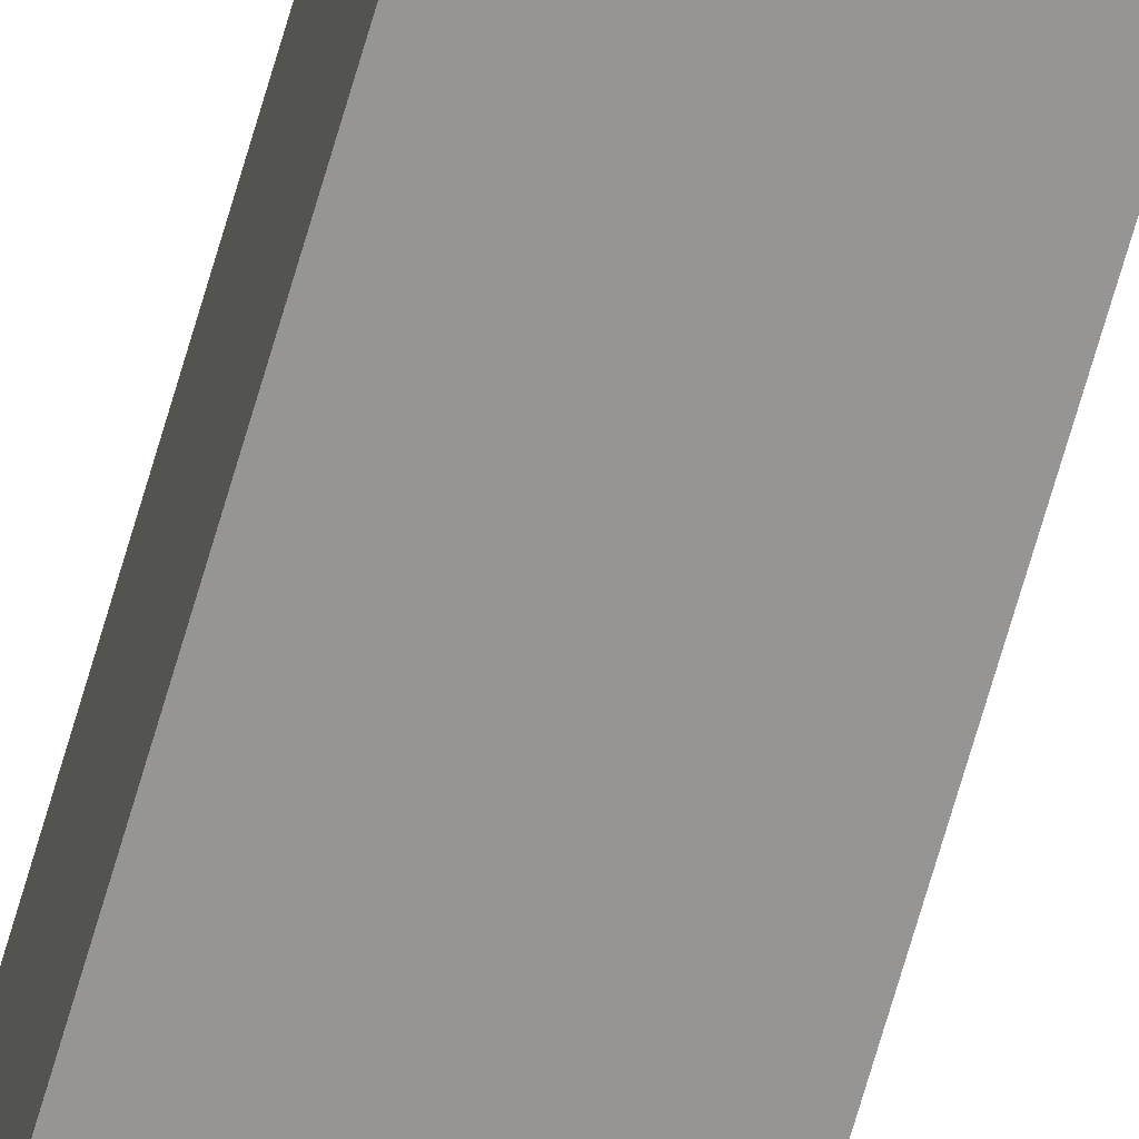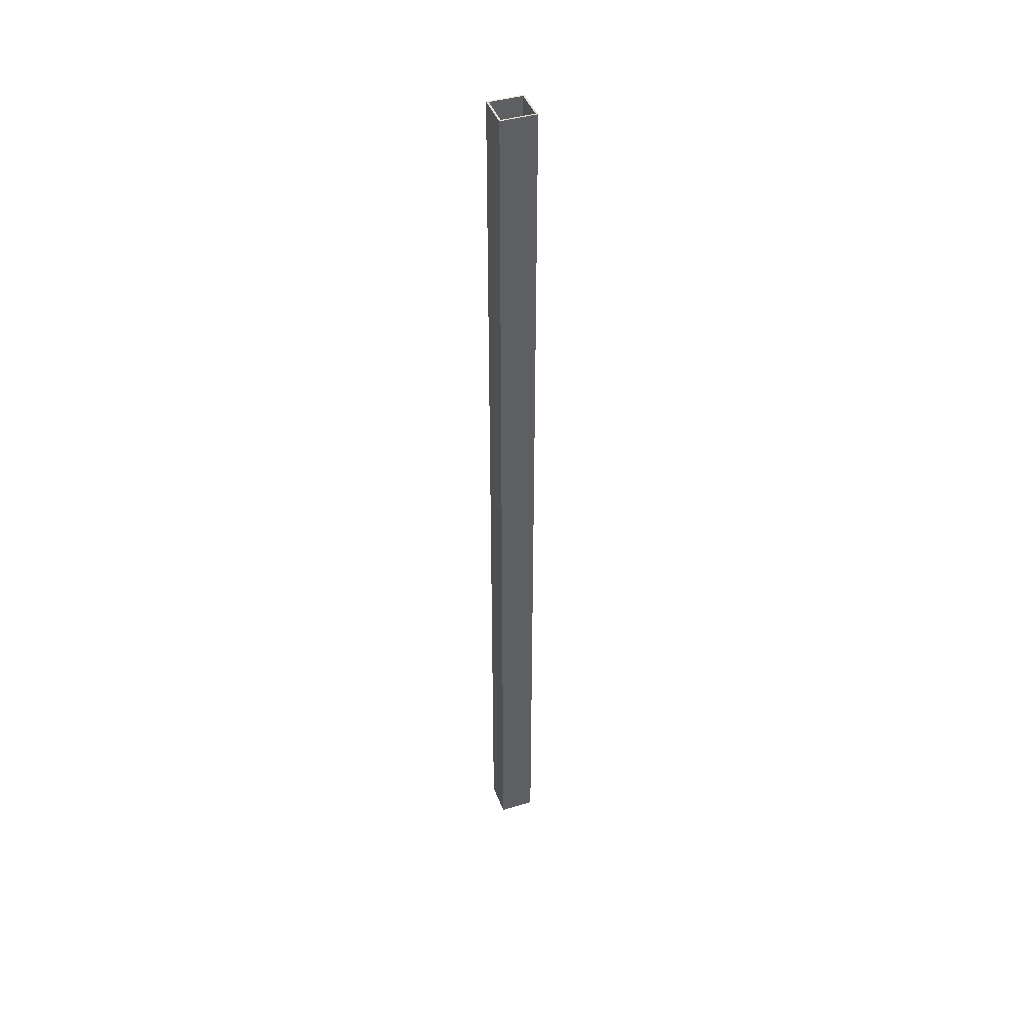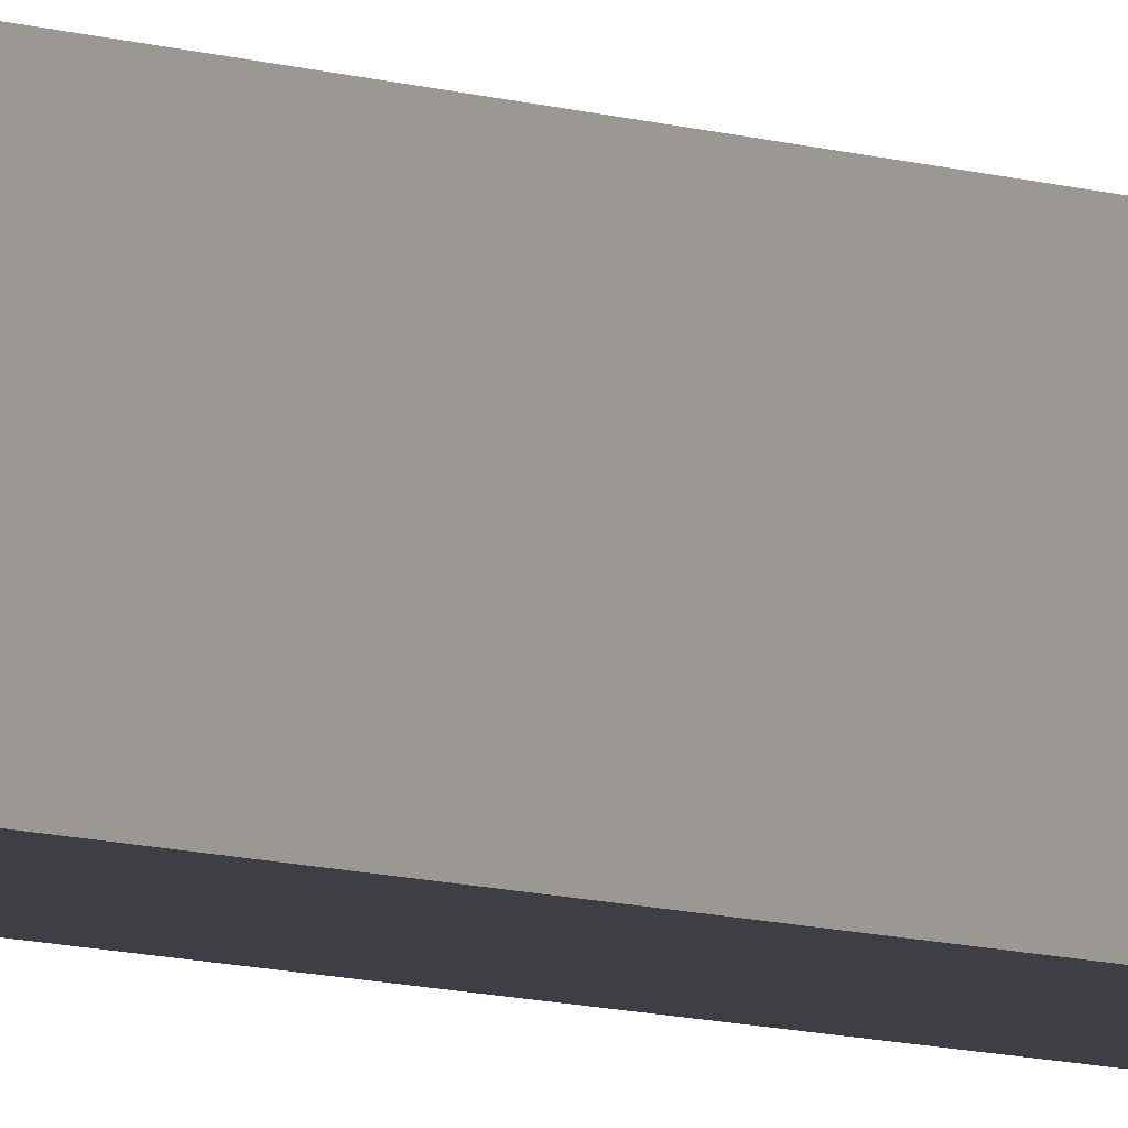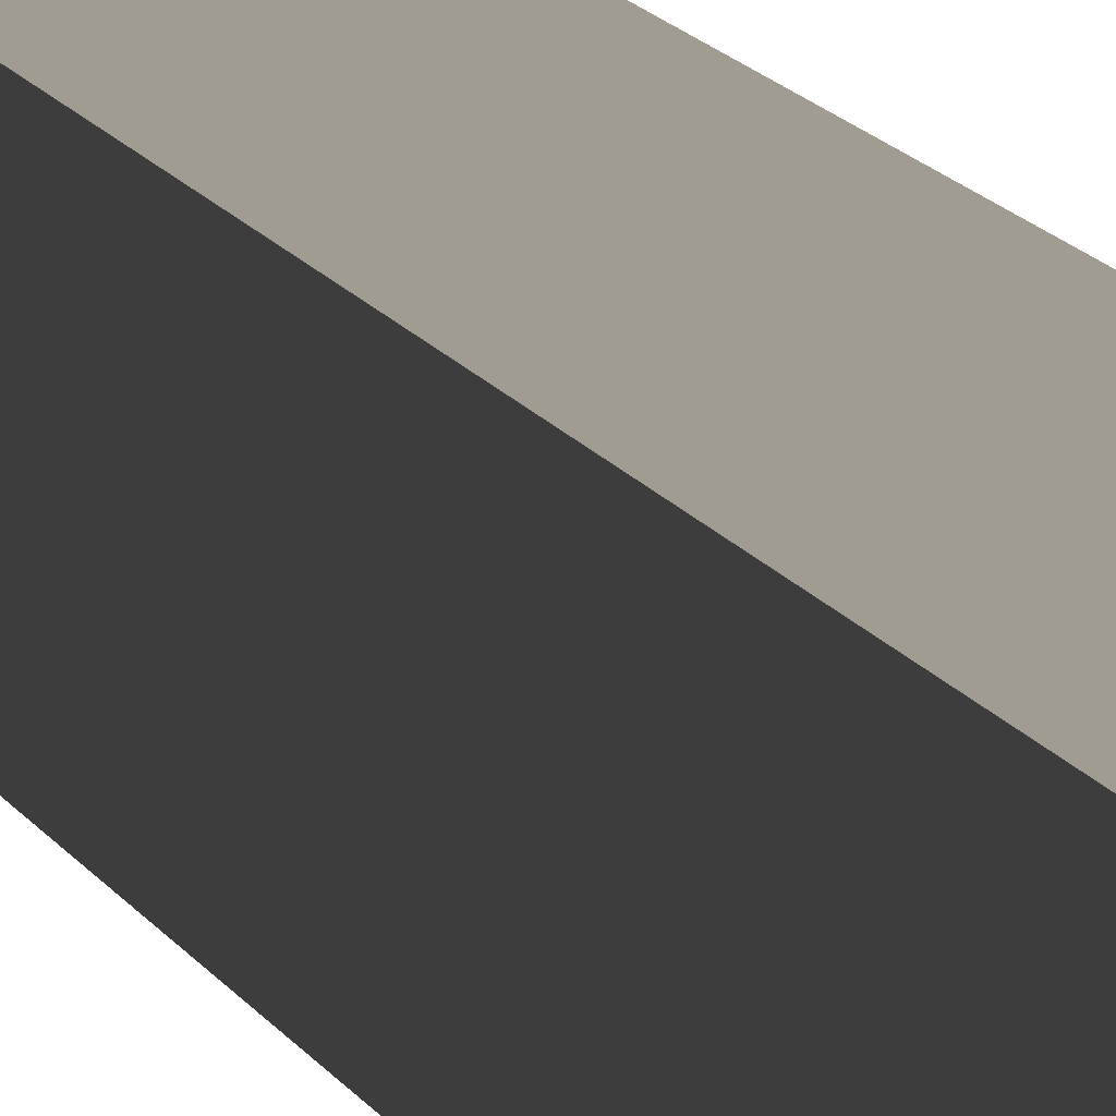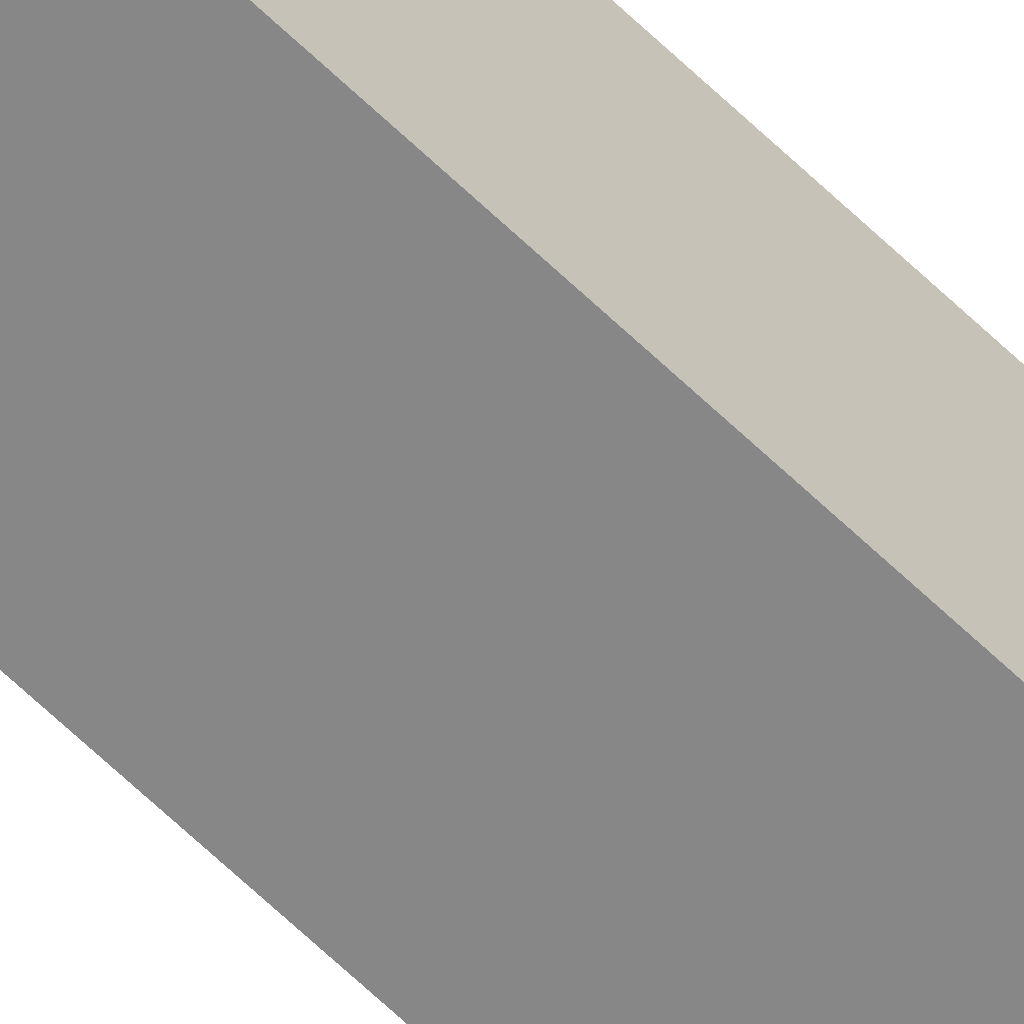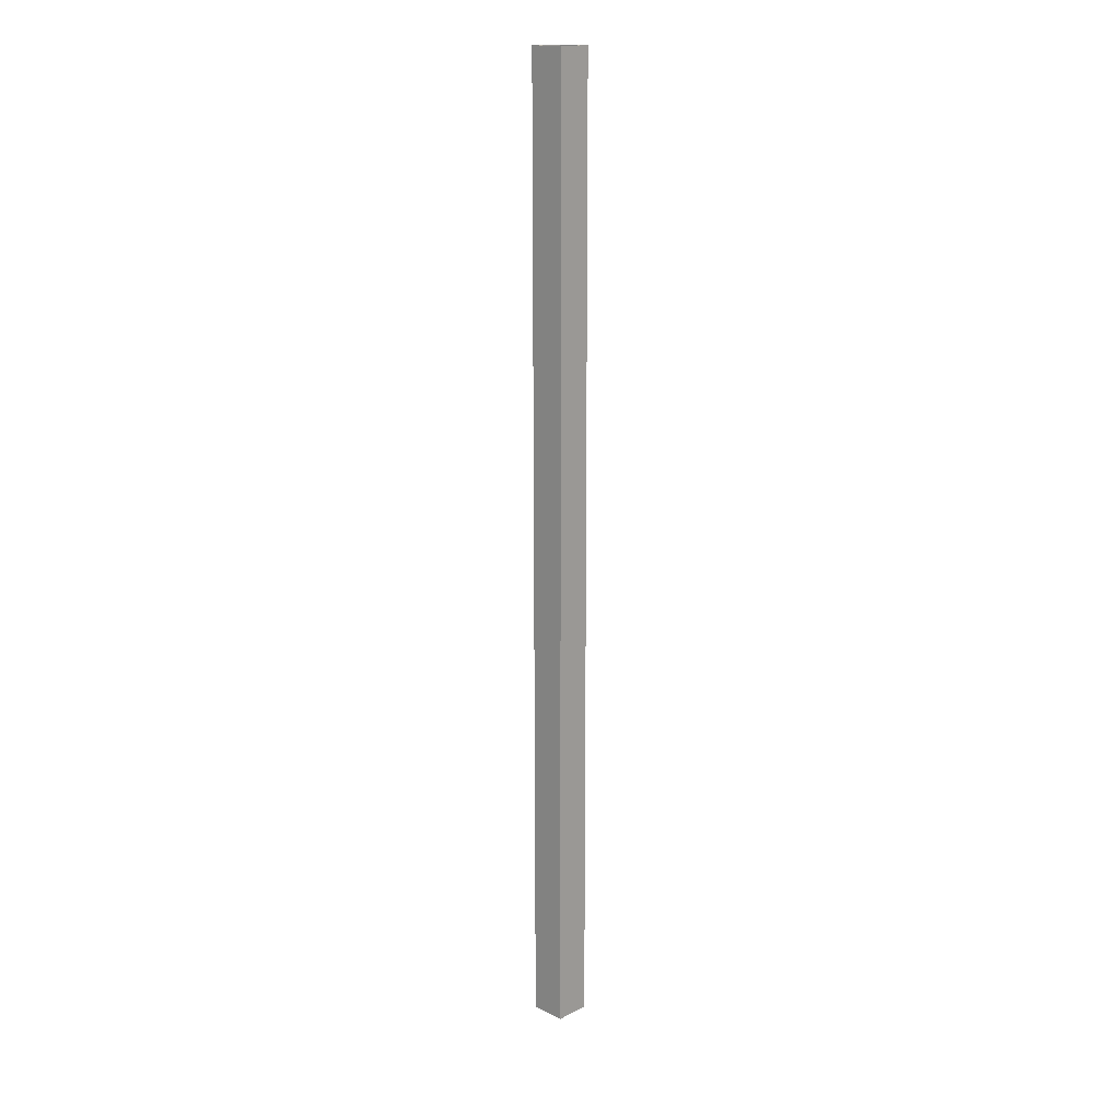
<metadata>
{"format":"obj","ext":"obj","renderer":"f3d","projection":"perspective","resolution":1024,"background":"white","views":[{"elev":-67.5,"azim":-15.9,"up":"+Z"},{"elev":42.9,"azim":160.6,"up":"+Y"},{"elev":-4.5,"azim":-149.9,"up":"+Z"},{"elev":4.4,"azim":173.6,"up":"+Z"},{"elev":-62.5,"azim":-134.7,"up":"+Z"},{"elev":15.9,"azim":43.8,"up":"+Y"}]}
</metadata>
<code>
v -0.45 0 0.45
v -0.45 0 -0.45
v -0.45 27 -0.45
v -0.45 27 0.45
v 0.45 0 0.45
v -0.45 0 0.45
v -0.45 27 0.45
v 0.45 27 0.45
v 0.45 0 -0.45
v 0.45 0 0.45
v 0.45 27 0.45
v 0.45 27 -0.45
v -0.45 0 -0.45
v 0.45 0 -0.45
v 0.45 27 -0.45
v -0.45 27 -0.45
v -0.5 0 -0.5
v -0.5 0 0.5
v -0.5 27 0.5
v -0.5 27 -0.5
v 0.5 0 -0.5
v -0.5 0 -0.5
v -0.5 27 -0.5
v 0.5 27 -0.5
v 0.5 0 0.5
v 0.5 0 -0.5
v 0.5 27 -0.5
v 0.5 27 0.5
v -0.5 0 0.5
v 0.5 0 0.5
v 0.5 27 0.5
v -0.5 27 0.5
v -0.45 27 -0.45
v 0.45 27 -0.45
v 0.45 27 0.45
v -0.45 27 0.45
v -0.5 27 0.5
v 0.5 27 0.5
v 0.5 27 -0.5
v -0.5 27 -0.5
v 0.45 0 -0.45
v -0.45 0 -0.45
v -0.45 0 0.45
v 0.45 0 0.45
v 0.5 0 0.5
v -0.5 0 0.5
v -0.5 0 -0.5
v 0.5 0 -0.5
g 34883702-e2ca-11ea-b3cf-54bf646e7e1f
f 1 2 4
f 4 2 3
g 3488fa58-e2ca-11ea-9909-54bf646e7e1f
f 5 6 8
f 8 6 7
g 34899692-e2ca-11ea-ac51-54bf646e7e1f
f 9 10 12
f 12 10 11
g 348a59e2-e2ca-11ea-8d9a-54bf646e7e1f
f 13 14 16
f 16 14 15
g 348b1d40-e2ca-11ea-9dc7-54bf646e7e1f
f 17 18 20
f 20 18 19
g 348bb974-e2ca-11ea-a5ad-54bf646e7e1f
f 21 22 24
f 24 22 23
g 348e789c-e2ca-11ea-829c-54bf646e7e1f
f 25 26 28
f 28 26 27
g 348f6300-e2ca-11ea-88f7-54bf646e7e1f
f 29 30 32
f 32 30 31
g 34904d5e-e2ca-11ea-94e8-54bf646e7e1f
f 34 40 33
f 33 40 37
f 33 37 36
f 36 37 35
f 35 37 38
f 35 38 39
f 40 34 39
f 39 34 35
g 349137c6-e2ca-11ea-afeb-54bf646e7e1f
f 42 48 41
f 41 48 45
f 41 45 44
f 44 45 46
f 44 46 43
f 43 46 42
f 42 46 47
f 42 47 48

</code>
